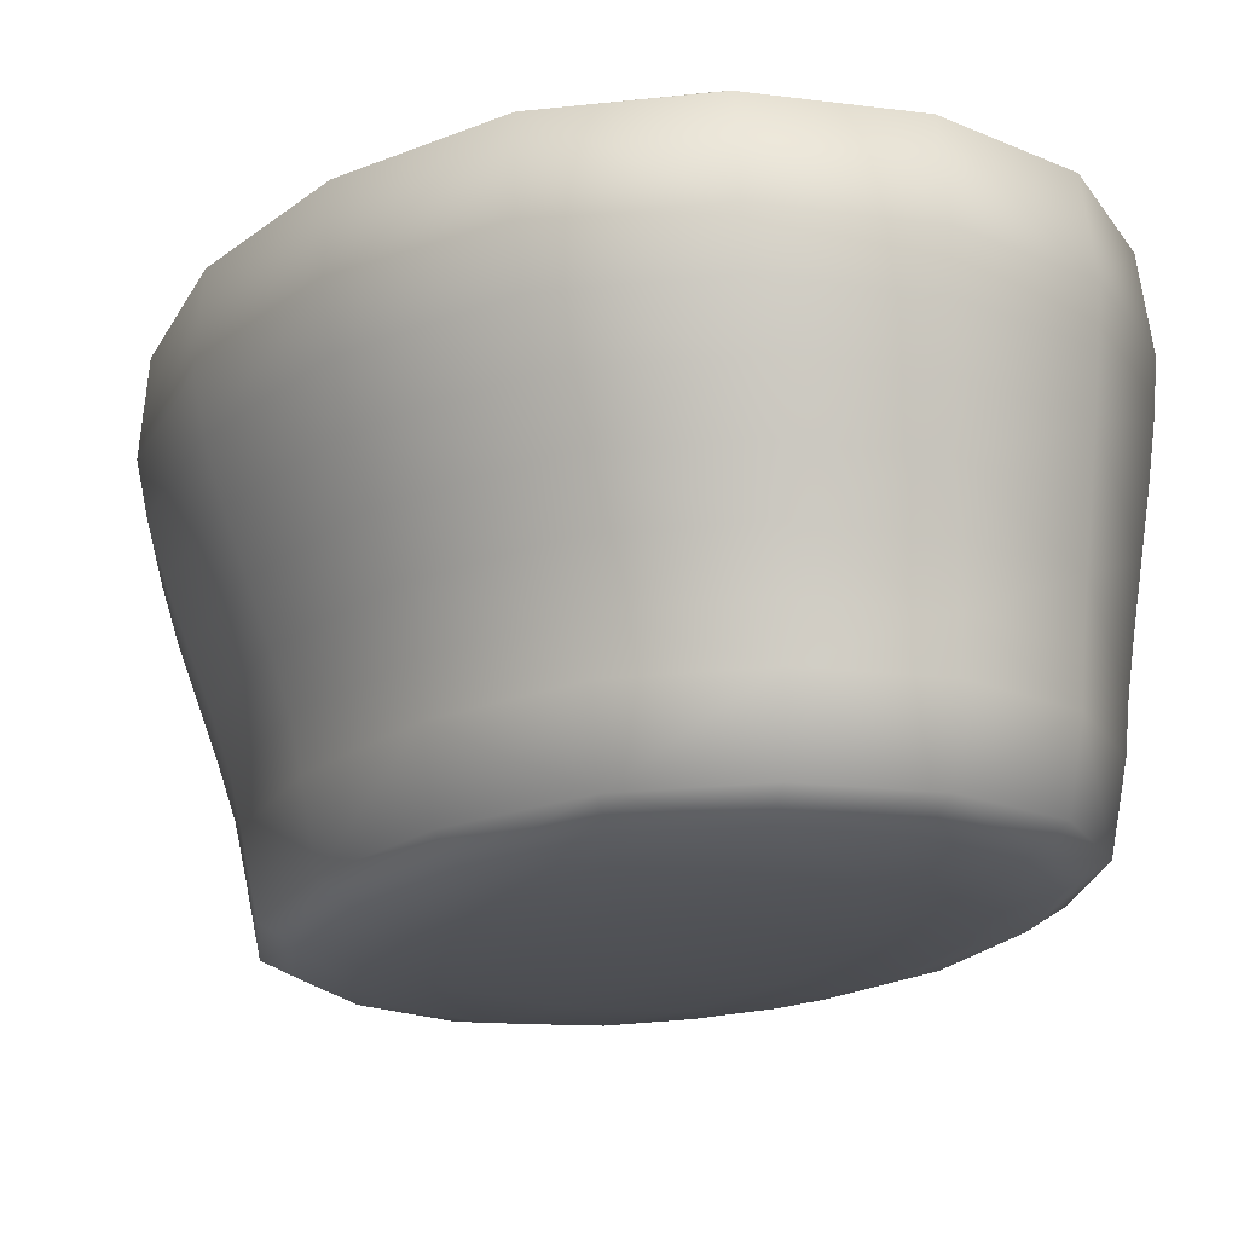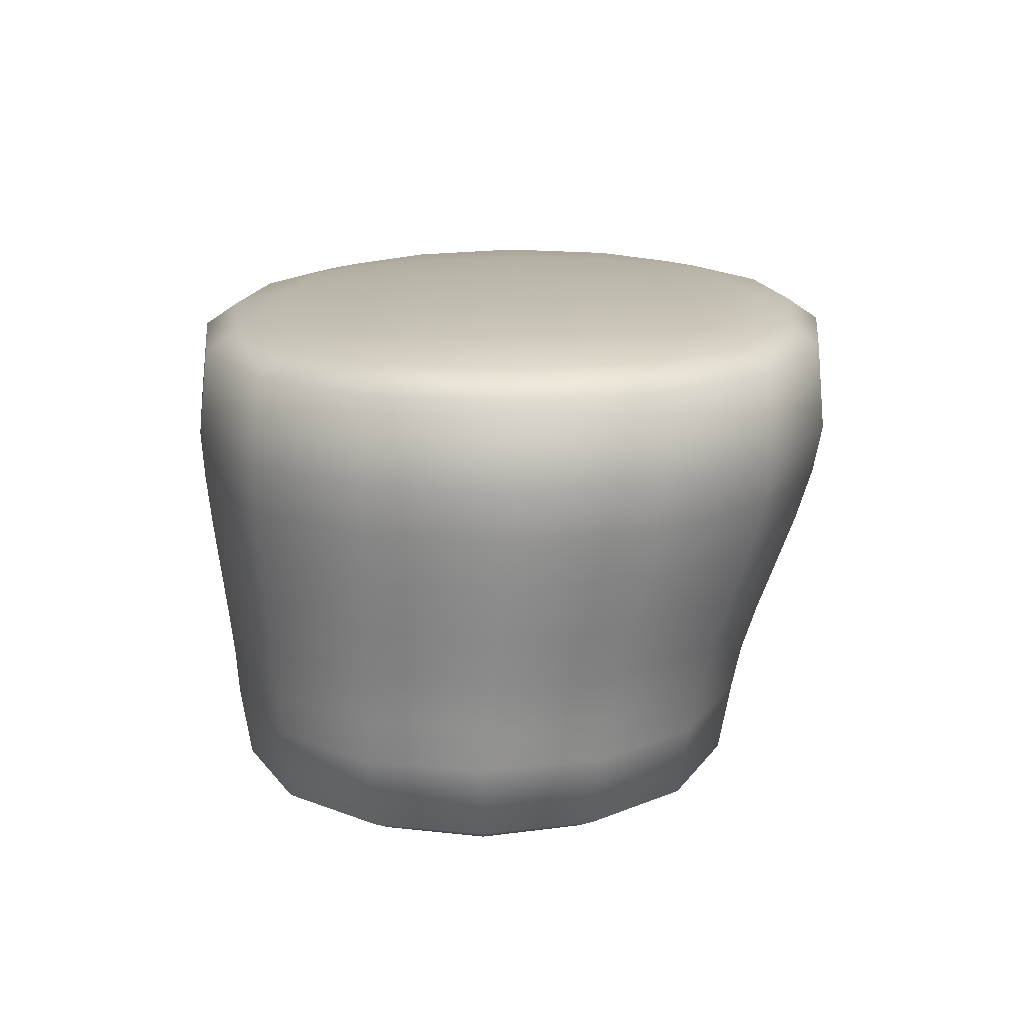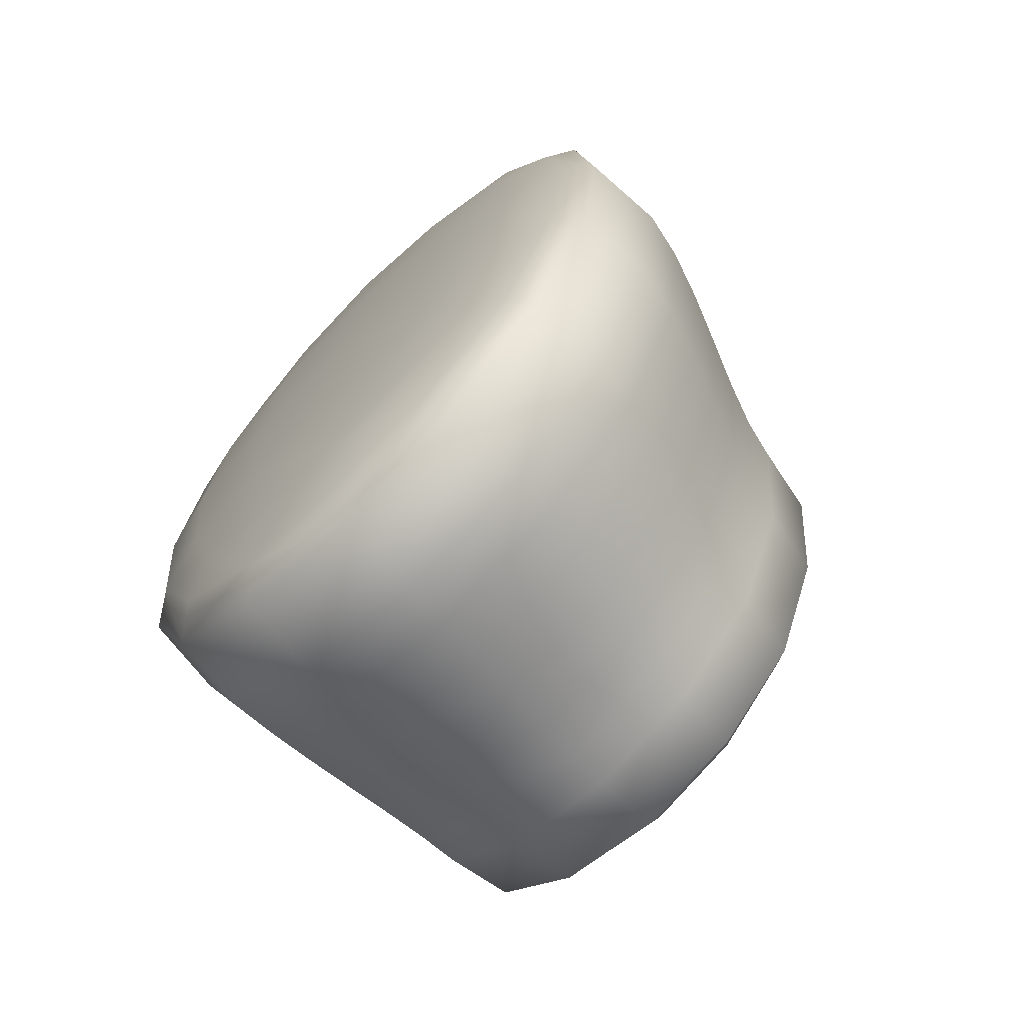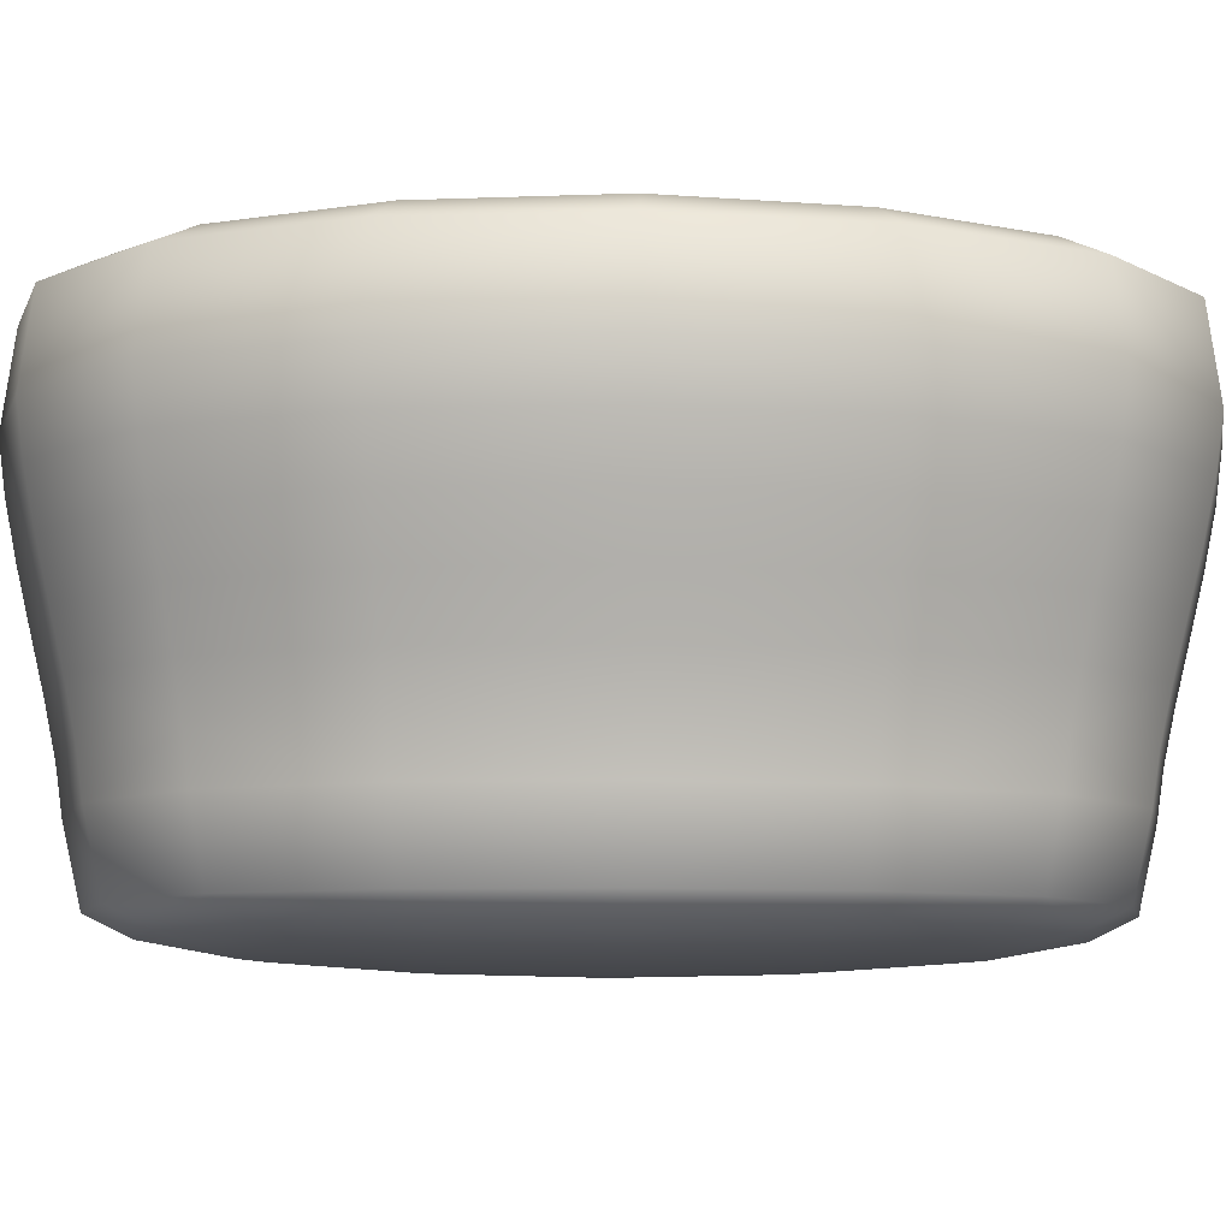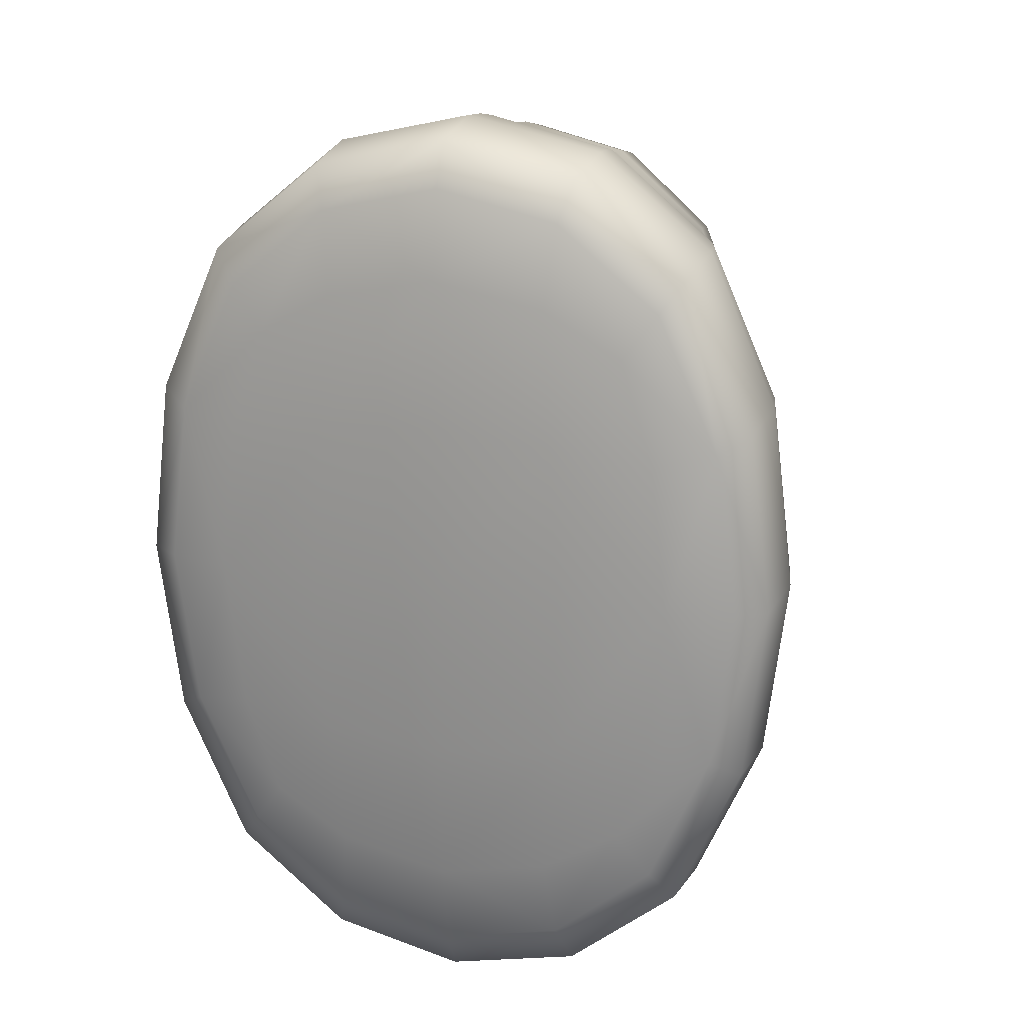
<metadata>
{"format":"obj","ext":"obj","renderer":"f3d","projection":"perspective","resolution":1024,"background":"white","views":[{"elev":-17.6,"azim":-27.0,"up":"+Y"},{"elev":-75.9,"azim":-179.5,"up":"+Z"},{"elev":-69.8,"azim":-135.5,"up":"+Z"},{"elev":-9.1,"azim":-92.6,"up":"+Y"},{"elev":19.2,"azim":-162.2,"up":"+Z"}]}
</metadata>
<code>
o Mesh.008_Cube-mesh.008
v -0.03963 0.2295 -0.1423
v -0.04802 0.2652 -0.1495
v 0.04468 0.2652 -0.15
v 0.04556 0.2295 -0.1427
v 0.04611 0.2652 0.1495
v -0.04659 0.2652 0.15
v -0.03827 0.2295 0.1426
v 0.04691 0.2295 0.1422
v -0.1094 0.2652 -0.06366
v -0.09602 0.2295 -0.06059
v -0.09544 0.2295 0.0615
v -0.1088 0.2652 0.0647
v 0.1027 0.2295 -0.06154
v 0.1069 0.2652 -0.06469
v 0.1075 0.2652 0.06367
v 0.1033 0.2295 0.06056
v 0.04745 0.1977 0.1374
v -0.03272 0.1977 0.1377
v -0.0263 0.1658 0.1192
v 0.04238 0.1658 0.1188
v -0.02743 0.1658 -0.1189
v -0.03403 0.1977 -0.1374
v 0.04614 0.1977 -0.1378
v 0.04125 0.1658 -0.1192
v 0.09996 0.1977 -0.05944
v 0.1005 0.1977 0.05849
v 0.08809 0.1658 0.05045
v 0.08761 0.1658 -0.05128
v -0.08654 0.1977 0.05937
v -0.0871 0.1977 -0.05855
v -0.07314 0.1658 -0.05052
v -0.07265 0.1658 0.05121
v 0.04158 0.1583 -0.05106
v 0.04206 0.1583 0.05067
v -0.02662 0.1583 0.05099
v -0.02711 0.1583 -0.05074
v 0.1103 0.2995 0.06574
v 0.1097 0.2995 -0.06679
v 0.09574 0.3363 -0.05859
v 0.09629 0.3363 0.05767
v -0.05214 0.2995 0.1549
v 0.04557 0.2995 0.1544
v 0.03893 0.3363 0.1359
v -0.04721 0.3363 0.1363
v 0.03764 0.3363 -0.1362
v 0.0441 0.2995 -0.1548
v -0.05362 0.2995 -0.1544
v -0.04851 0.3363 -0.1358
v -0.1183 0.2995 -0.0657
v -0.1177 0.2995 0.06683
v -0.1053 0.3363 0.05863
v -0.1059 0.3363 -0.05763
v 0.03801 0.3448 -0.05831
v -0.04814 0.3448 -0.0579
v -0.04758 0.3448 0.05836
v 0.03856 0.3448 0.05795
v -0.1028 0.2295 0.00049
v -0.1021 0.2472 0.0631
v -0.1168 0.2652 0.000556
v -0.1027 0.2472 -0.06213
v 0.04651 0.2472 0.1459
v -0.000192 0.2652 0.1605
v 0.00437 0.2295 0.1526
v -0.00172 0.2652 -0.1604
v -0.04382 0.2472 -0.1459
v 0.1048 0.2472 -0.06312
v 0.1149 0.2652 -0.000547
v 0.1054 0.2472 0.06211
v 0.1101 0.2295 -0.000524
v 0.007412 0.1977 0.1474
v 0.008085 0.1654 0.1277
v 0.04625 0.1725 0.1321
v 0.1069 0.1977 -0.000509
v 0.09706 0.1725 0.05622
v 0.09369 0.1654 -0.000446
v 0.09652 0.1725 -0.05714
v 0.006008 0.1977 -0.1474
v 0.04499 0.1725 -0.1326
v 0.006869 0.1654 -0.1277
v -0.07874 0.1654 0.000375
v 0.04437 0.1574 -0.000211
v 0.007737 0.1574 0.05462
v -0.02942 0.1574 0.00014
v 0.007216 0.1574 -0.05469
v 0.1181 0.2995 -0.000562
v 0.1065 0.329 -0.065
v 0.1033 0.3368 -0.000492
v 0.1071 0.329 0.06399
v -0.003233 0.2995 0.1657
v 0.04385 0.329 0.1504
v -0.004094 0.3368 0.146
v -0.004811 0.2995 -0.1656
v -0.05304 0.329 -0.1503
v -0.005484 0.3368 -0.1459
v -0.1163 0.329 -0.06394
v -0.1262 0.2995 0.000601
v -0.1157 0.329 0.06505
v -0.1129 0.3368 0.000538
v -0.004491 0.3458 0.06248
v 0.04149 0.3458 -0.000198
v -0.08537 0.2652 0.1181
v -0.0739 0.2295 0.1123
v -0.08649 0.2652 -0.1173
v -0.07497 0.2295 -0.1116
v 0.08346 0.2652 -0.1181
v 0.08119 0.2295 -0.1123
v 0.08458 0.2652 0.1173
v 0.08226 0.2295 0.1115
v -0.1144 0.2829 0.06603
v -0.115 0.2829 -0.06494
v 0.04578 0.2829 0.1526
v -0.05152 0.2829 -0.1526
v 0.1093 0.2829 0.06497
v 0.1086 0.2829 -0.066
v -0.08987 0.2127 0.06017
v -0.09044 0.2127 -0.05931
v 0.04592 0.2127 -0.1396
v 0.1016 0.2127 0.05926
v 0.101 0.2127 -0.06023
v 0.04725 0.2127 0.1392
v -0.06729 0.1977 -0.1078
v -0.05599 0.1663 -0.09308
v 0.0397 0.1612 0.09316
v 0.08071 0.1977 0.1077
v 0.07094 0.1663 0.09301
v 0.07027 0.1612 -0.04741
v 0.07072 0.1612 0.04674
v 0.07968 0.1977 -0.1085
v 0.07005 0.1663 -0.09368
v 0.03882 0.1612 -0.09353
v -0.06626 0.1977 0.1084
v -0.0551 0.1663 0.09361
v 0.08497 0.2995 -0.1219
v 0.07375 0.3359 -0.107
v 0.074 0.3416 -0.05416
v 0.07451 0.3416 0.05345
v 0.08613 0.2995 0.1211
v 0.07476 0.3359 0.1063
v 0.03558 0.3416 0.1065
v -0.04516 0.3416 -0.1065
v -0.09418 0.2995 -0.121
v -0.08434 0.3359 -0.1063
v -0.08409 0.3416 -0.0534
v -0.08357 0.3416 0.0542
v -0.09302 0.2995 0.1219
v -0.08332 0.3359 0.1071
v -0.04414 0.3416 0.1069
v 0.03457 0.3416 -0.1068
v -0.05532 0.1612 0.04734
v -0.05577 0.1612 -0.04681
v -0.02386 0.1612 0.09346
v -0.02475 0.1612 -0.09323
v -0.03613 0.2127 -0.1392
v -0.0348 0.2127 0.1396
v 0.04432 0.2829 -0.153
v -0.05006 0.2829 0.153
v -0.005086 0.3458 -0.06244
v -0.05107 0.3458 0.000243
v -0.05161 0.329 0.1508
v 0.04241 0.329 -0.1508
v -0.08249 0.1725 -0.05629
v -0.0935 0.1977 0.000445
v -0.08195 0.1725 0.05707
v -0.03042 0.1725 0.1325
v -0.03168 0.1725 -0.1322
v 0.002917 0.2295 -0.1526
v 0.04512 0.2472 -0.1463
v -0.04243 0.2472 0.1463
v -0.1098 0.2472 0.000523
v 0.002089 0.2472 0.1565
v 0.000599 0.2472 -0.1565
v 0.1125 0.2472 -0.000536
v 0.00796 0.1724 0.1418
v 0.1032 0.1724 -0.000491
v 0.00661 0.1724 -0.1419
v -0.08864 0.1724 0.000422
v 0.007477 0.1564 -3.6e-05
v 0.1148 0.3292 -0.000547
v -0.003828 0.3292 0.1614
v -0.005365 0.3292 -0.1614
v -0.124 0.3292 0.000591
v -0.004789 0.347 2.3e-05
v -0.07964 0.2472 0.1152
v -0.08073 0.2472 -0.1144
v 0.08233 0.2472 -0.1152
v 0.08342 0.2472 0.1144
v -0.1227 0.2829 0.000584
v -0.002093 0.2829 0.1637
v -0.003652 0.2829 -0.1637
v 0.1169 0.2829 -0.000557
v -0.097 0.2127 0.000462
v 0.004849 0.2127 -0.1494
v 0.1081 0.2127 -0.000515
v 0.006271 0.2127 0.1493
v -0.0635 0.1726 -0.1036
v 0.007954 0.1604 0.1002
v 0.07807 0.1726 0.1036
v 0.07515 0.1604 -0.000358
v 0.07708 0.1726 -0.1043
v 0.006999 0.1604 -0.1003
v -0.06251 0.1726 0.1042
v -0.0602 0.1604 0.000287
v 0.08236 0.3289 -0.1187
v 0.08009 0.3424 -0.000381
v 0.08348 0.3289 0.1179
v -0.004243 0.3424 0.1146
v -0.005334 0.3424 -0.1145
v -0.09268 0.3289 -0.1178
v -0.08967 0.3424 0.000427
v -0.09155 0.3289 0.1187
v -0.09015 0.2829 0.1205
v -0.0913 0.2829 -0.1196
v 0.08555 0.2829 0.1197
v 0.08441 0.2829 -0.1205
v -0.06913 0.2127 0.1099
v -0.07017 0.2127 -0.1092
v 0.08129 0.2127 0.1091
v 0.08025 0.2127 -0.1099
v 0.06068 0.1627 -0.07965
v 0.06144 0.1627 0.07907
v -0.04648 0.1627 -0.07914
v -0.04573 0.1627 0.07958
v 0.06198 0.3399 -0.091
v 0.06285 0.3399 0.0904
v -0.07243 0.3399 -0.09036
v -0.07156 0.3399 0.09104
f 1 65 171
f 1 171 166
f 1 166 192
f 1 192 153
f 1 153 216
f 1 216 104
f 1 104 184
f 1 184 65
f 2 64 171
f 2 171 65
f 2 65 184
f 2 184 103
f 2 103 212
f 2 212 112
f 2 112 189
f 2 189 64
f 3 167 171
f 3 171 64
f 3 64 189
f 3 189 155
f 3 155 214
f 3 214 105
f 3 105 185
f 3 185 167
f 4 166 171
f 4 171 167
f 4 167 185
f 4 185 106
f 4 106 218
f 4 218 117
f 4 117 192
f 4 192 166
f 5 62 170
f 5 170 61
f 5 61 186
f 5 186 107
f 5 107 213
f 5 213 111
f 5 111 188
f 5 188 62
f 6 168 170
f 6 170 62
f 6 62 188
f 6 188 156
f 6 156 211
f 6 211 101
f 6 101 183
f 6 183 168
f 7 63 170
f 7 170 168
f 7 168 183
f 7 183 102
f 7 102 215
f 7 215 154
f 7 154 194
f 7 194 63
f 8 61 170
f 8 170 63
f 8 63 194
f 8 194 120
f 8 120 217
f 8 217 108
f 8 108 186
f 8 186 61
f 9 60 169
f 9 169 59
f 9 59 187
f 9 187 110
f 9 110 212
f 9 212 103
f 9 103 184
f 9 184 60
f 10 57 169
f 10 169 60
f 10 60 184
f 10 184 104
f 10 104 216
f 10 216 116
f 10 116 191
f 10 191 57
f 11 58 169
f 11 169 57
f 11 57 191
f 11 191 115
f 11 115 215
f 11 215 102
f 11 102 183
f 11 183 58
f 12 59 169
f 12 169 58
f 12 58 183
f 12 183 101
f 12 101 211
f 12 211 109
f 12 109 187
f 12 187 59
f 13 66 172
f 13 172 69
f 13 69 193
f 13 193 119
f 13 119 218
f 13 218 106
f 13 106 185
f 13 185 66
f 14 67 172
f 14 172 66
f 14 66 185
f 14 185 105
f 14 105 214
f 14 214 114
f 14 114 190
f 14 190 67
f 15 68 172
f 15 172 67
f 15 67 190
f 15 190 113
f 15 113 213
f 15 213 107
f 15 107 186
f 15 186 68
f 16 69 172
f 16 172 68
f 16 68 186
f 16 186 108
f 16 108 217
f 16 217 118
f 16 118 193
f 16 193 69
f 17 70 173
f 17 173 72
f 17 72 197
f 17 197 124
f 17 124 217
f 17 217 120
f 17 120 194
f 17 194 70
f 18 164 173
f 18 173 70
f 18 70 194
f 18 194 154
f 18 154 215
f 18 215 131
f 18 131 201
f 18 201 164
f 19 71 173
f 19 173 164
f 19 164 201
f 19 201 132
f 19 132 222
f 19 222 151
f 19 151 196
f 19 196 71
f 20 72 173
f 20 173 71
f 20 71 196
f 20 196 123
f 20 123 220
f 20 220 125
f 20 125 197
f 20 197 72
f 21 165 175
f 21 175 79
f 21 79 200
f 21 200 152
f 21 152 221
f 21 221 122
f 21 122 195
f 21 195 165
f 22 77 175
f 22 175 165
f 22 165 195
f 22 195 121
f 22 121 216
f 22 216 153
f 22 153 192
f 22 192 77
f 23 78 175
f 23 175 77
f 23 77 192
f 23 192 117
f 23 117 218
f 23 218 128
f 23 128 199
f 23 199 78
f 24 79 175
f 24 175 78
f 24 78 199
f 24 199 129
f 24 129 219
f 24 219 130
f 24 130 200
f 24 200 79
f 25 73 174
f 25 174 76
f 25 76 199
f 25 199 128
f 25 128 218
f 25 218 119
f 25 119 193
f 25 193 73
f 26 74 174
f 26 174 73
f 26 73 193
f 26 193 118
f 26 118 217
f 26 217 124
f 26 124 197
f 26 197 74
f 27 75 174
f 27 174 74
f 27 74 197
f 27 197 125
f 27 125 220
f 27 220 127
f 27 127 198
f 27 198 75
f 28 76 174
f 28 174 75
f 28 75 198
f 28 198 126
f 28 126 219
f 28 219 129
f 28 129 199
f 28 199 76
f 29 162 176
f 29 176 163
f 29 163 201
f 29 201 131
f 29 131 215
f 29 215 115
f 29 115 191
f 29 191 162
f 30 161 176
f 30 176 162
f 30 162 191
f 30 191 116
f 30 116 216
f 30 216 121
f 30 121 195
f 30 195 161
f 31 80 176
f 31 176 161
f 31 161 195
f 31 195 122
f 31 122 221
f 31 221 150
f 31 150 202
f 31 202 80
f 32 163 176
f 32 176 80
f 32 80 202
f 32 202 149
f 32 149 222
f 32 222 132
f 32 132 201
f 32 201 163
f 33 81 177
f 33 177 84
f 33 84 200
f 33 200 130
f 33 130 219
f 33 219 126
f 33 126 198
f 33 198 81
f 34 82 177
f 34 177 81
f 34 81 198
f 34 198 127
f 34 127 220
f 34 220 123
f 34 123 196
f 34 196 82
f 35 83 177
f 35 177 82
f 35 82 196
f 35 196 151
f 35 151 222
f 35 222 149
f 35 149 202
f 35 202 83
f 36 84 177
f 36 177 83
f 36 83 202
f 36 202 150
f 36 150 221
f 36 221 152
f 36 152 200
f 36 200 84
f 37 85 178
f 37 178 88
f 37 88 205
f 37 205 137
f 37 137 213
f 37 213 113
f 37 113 190
f 37 190 85
f 38 86 178
f 38 178 85
f 38 85 190
f 38 190 114
f 38 114 214
f 38 214 133
f 38 133 203
f 38 203 86
f 39 87 178
f 39 178 86
f 39 86 203
f 39 203 134
f 39 134 223
f 39 223 135
f 39 135 204
f 39 204 87
f 40 88 178
f 40 178 87
f 40 87 204
f 40 204 136
f 40 136 224
f 40 224 138
f 40 138 205
f 40 205 88
f 41 89 179
f 41 179 159
f 41 159 210
f 41 210 145
f 41 145 211
f 41 211 156
f 41 156 188
f 41 188 89
f 42 90 179
f 42 179 89
f 42 89 188
f 42 188 111
f 42 111 213
f 42 213 137
f 42 137 205
f 42 205 90
f 43 91 179
f 43 179 90
f 43 90 205
f 43 205 138
f 43 138 224
f 43 224 139
f 43 139 206
f 43 206 91
f 44 159 179
f 44 179 91
f 44 91 206
f 44 206 147
f 44 147 226
f 44 226 146
f 44 146 210
f 44 210 159
f 45 160 180
f 45 180 94
f 45 94 207
f 45 207 148
f 45 148 223
f 45 223 134
f 45 134 203
f 45 203 160
f 46 92 180
f 46 180 160
f 46 160 203
f 46 203 133
f 46 133 214
f 46 214 155
f 46 155 189
f 46 189 92
f 47 93 180
f 47 180 92
f 47 92 189
f 47 189 112
f 47 112 212
f 47 212 141
f 47 141 208
f 47 208 93
f 48 94 180
f 48 180 93
f 48 93 208
f 48 208 142
f 48 142 225
f 48 225 140
f 48 140 207
f 48 207 94
f 49 96 181
f 49 181 95
f 49 95 208
f 49 208 141
f 49 141 212
f 49 212 110
f 49 110 187
f 49 187 96
f 50 97 181
f 50 181 96
f 50 96 187
f 50 187 109
f 50 109 211
f 50 211 145
f 50 145 210
f 50 210 97
f 51 98 181
f 51 181 97
f 51 97 210
f 51 210 146
f 51 146 226
f 51 226 144
f 51 144 209
f 51 209 98
f 52 95 181
f 52 181 98
f 52 98 209
f 52 209 143
f 52 143 225
f 52 225 142
f 52 142 208
f 52 208 95
f 53 157 182
f 53 182 100
f 53 100 204
f 53 204 135
f 53 135 223
f 53 223 148
f 53 148 207
f 53 207 157
f 54 158 182
f 54 182 157
f 54 157 207
f 54 207 140
f 54 140 225
f 54 225 143
f 54 143 209
f 54 209 158
f 55 99 182
f 55 182 158
f 55 158 209
f 55 209 144
f 55 144 226
f 55 226 147
f 55 147 206
f 55 206 99
f 56 100 182
f 56 182 99
f 56 99 206
f 56 206 139
f 56 139 224
f 56 224 136
f 56 136 204
f 56 204 100

</code>
